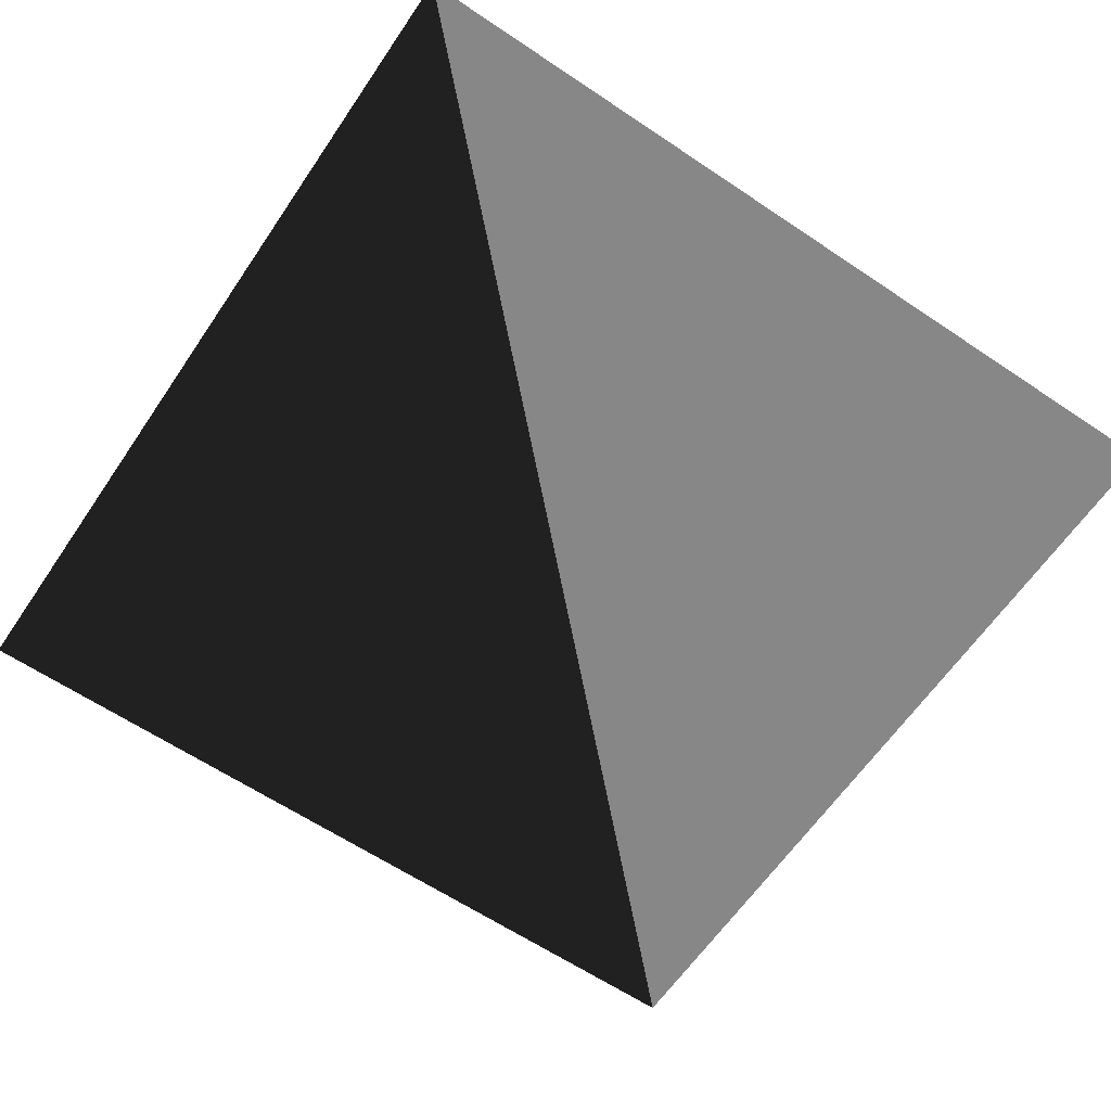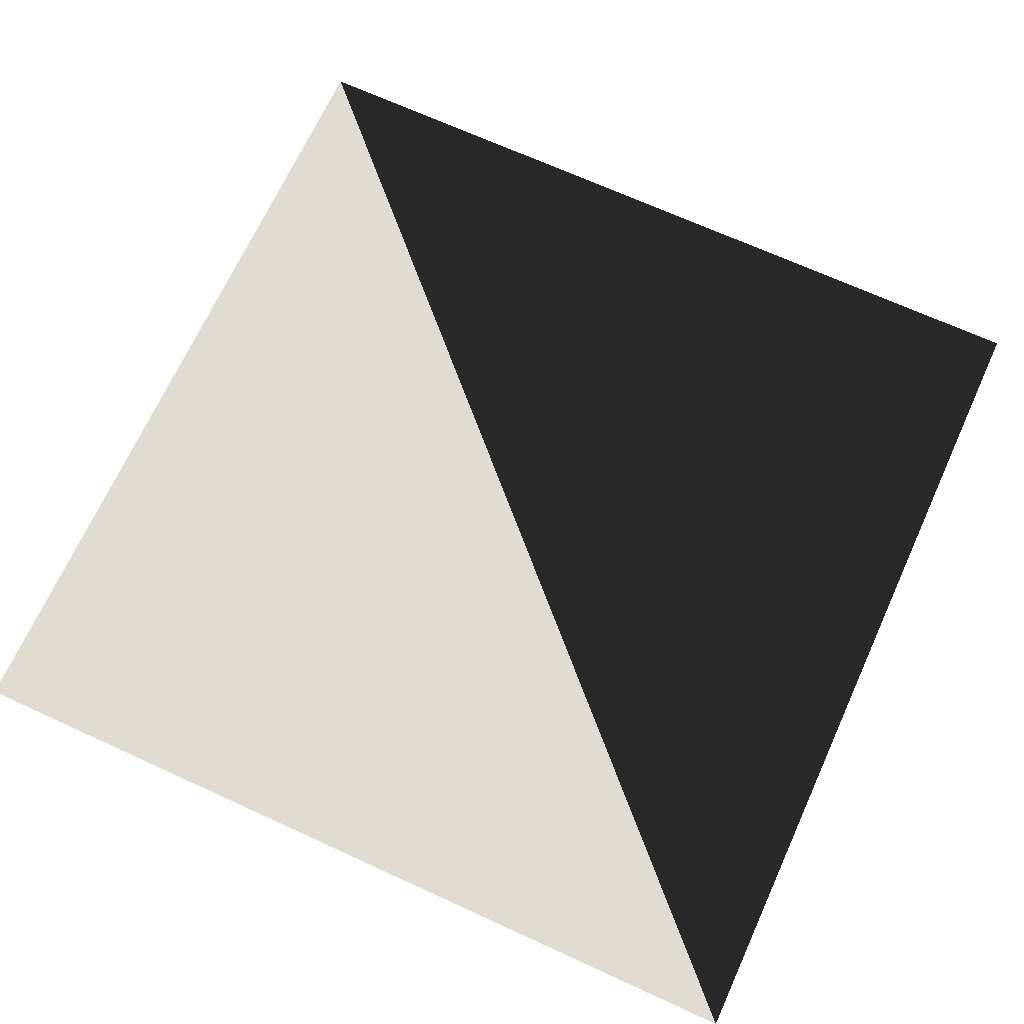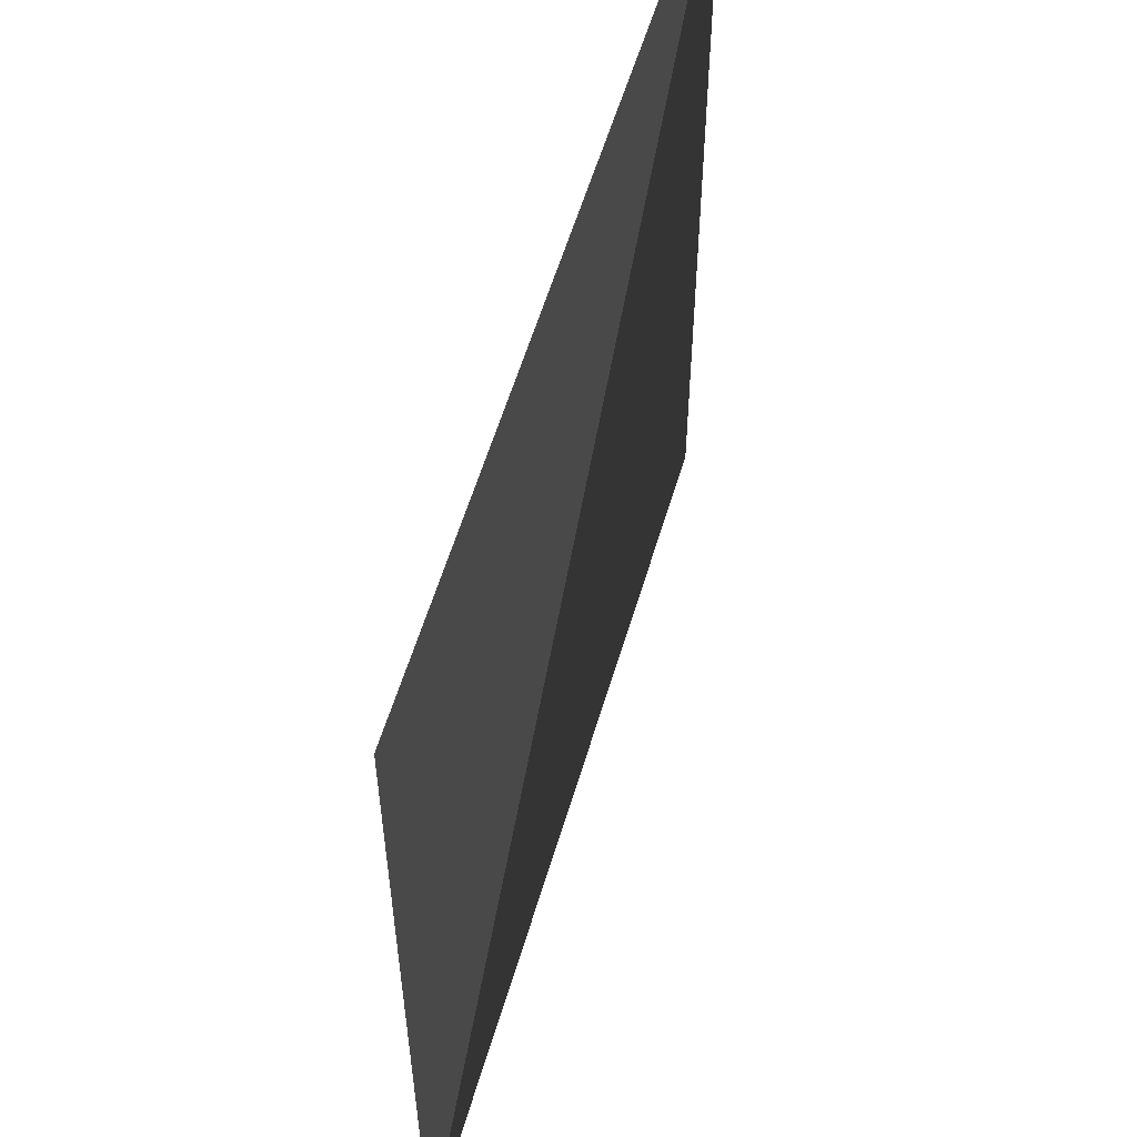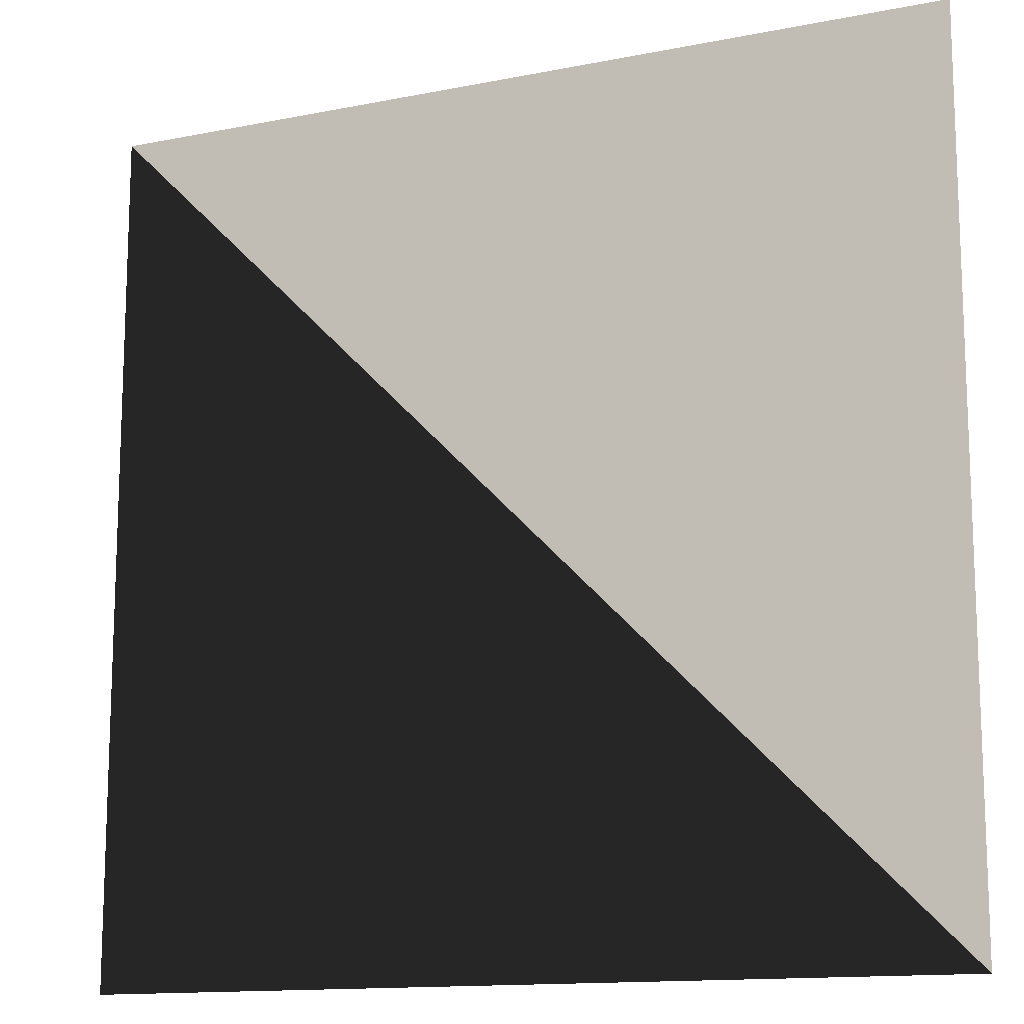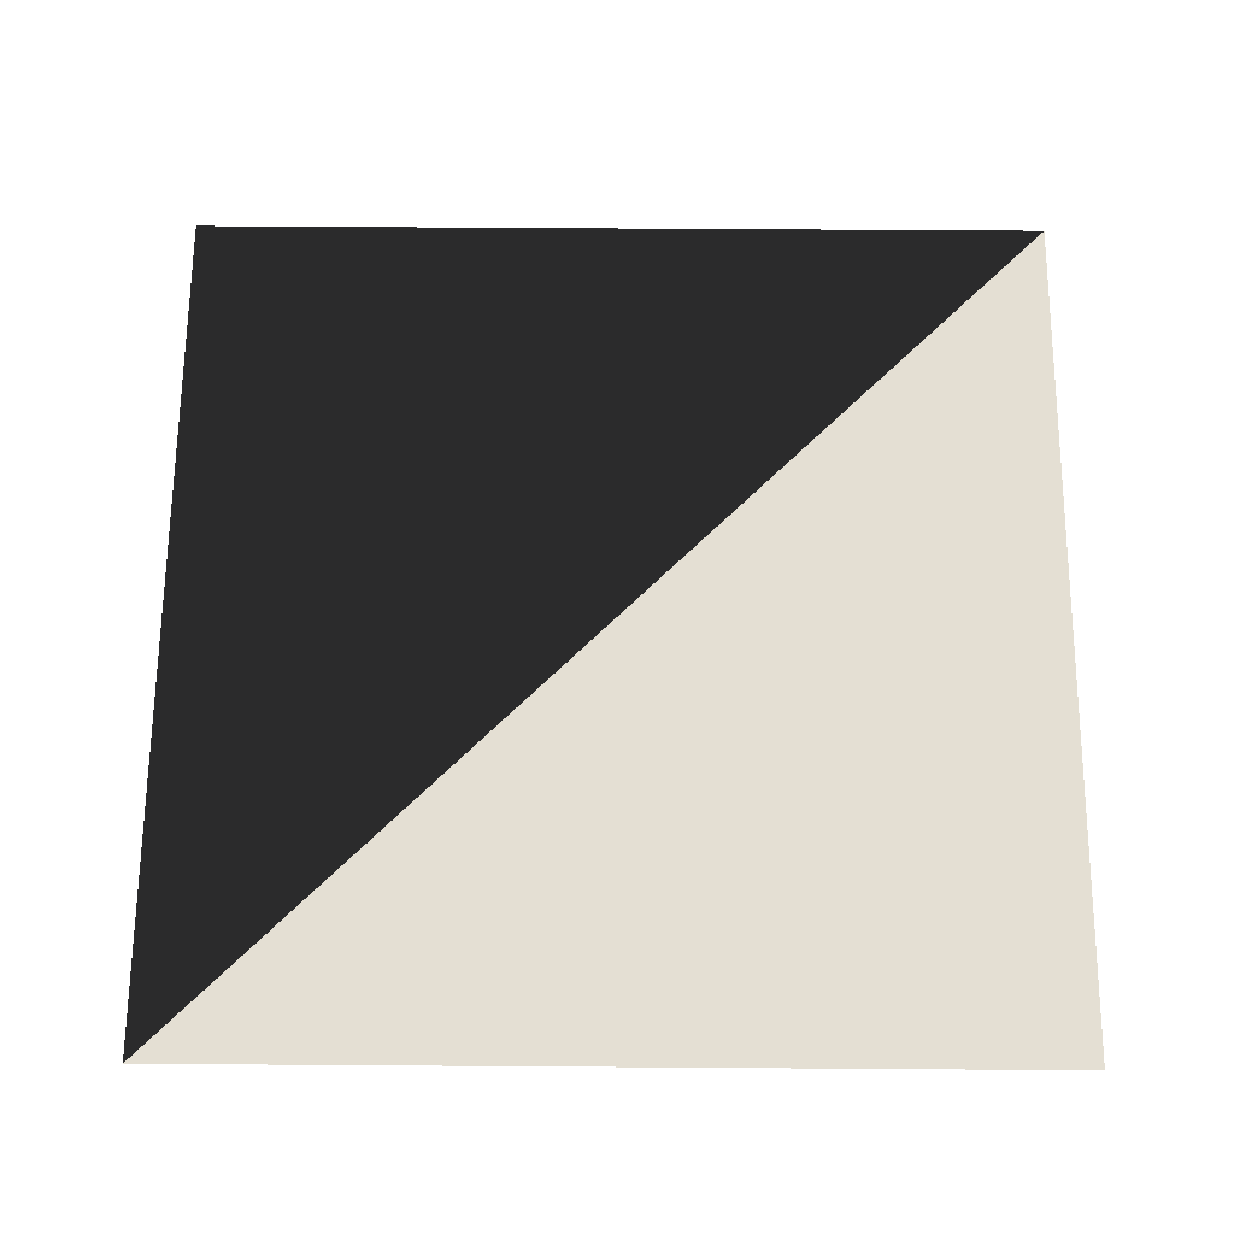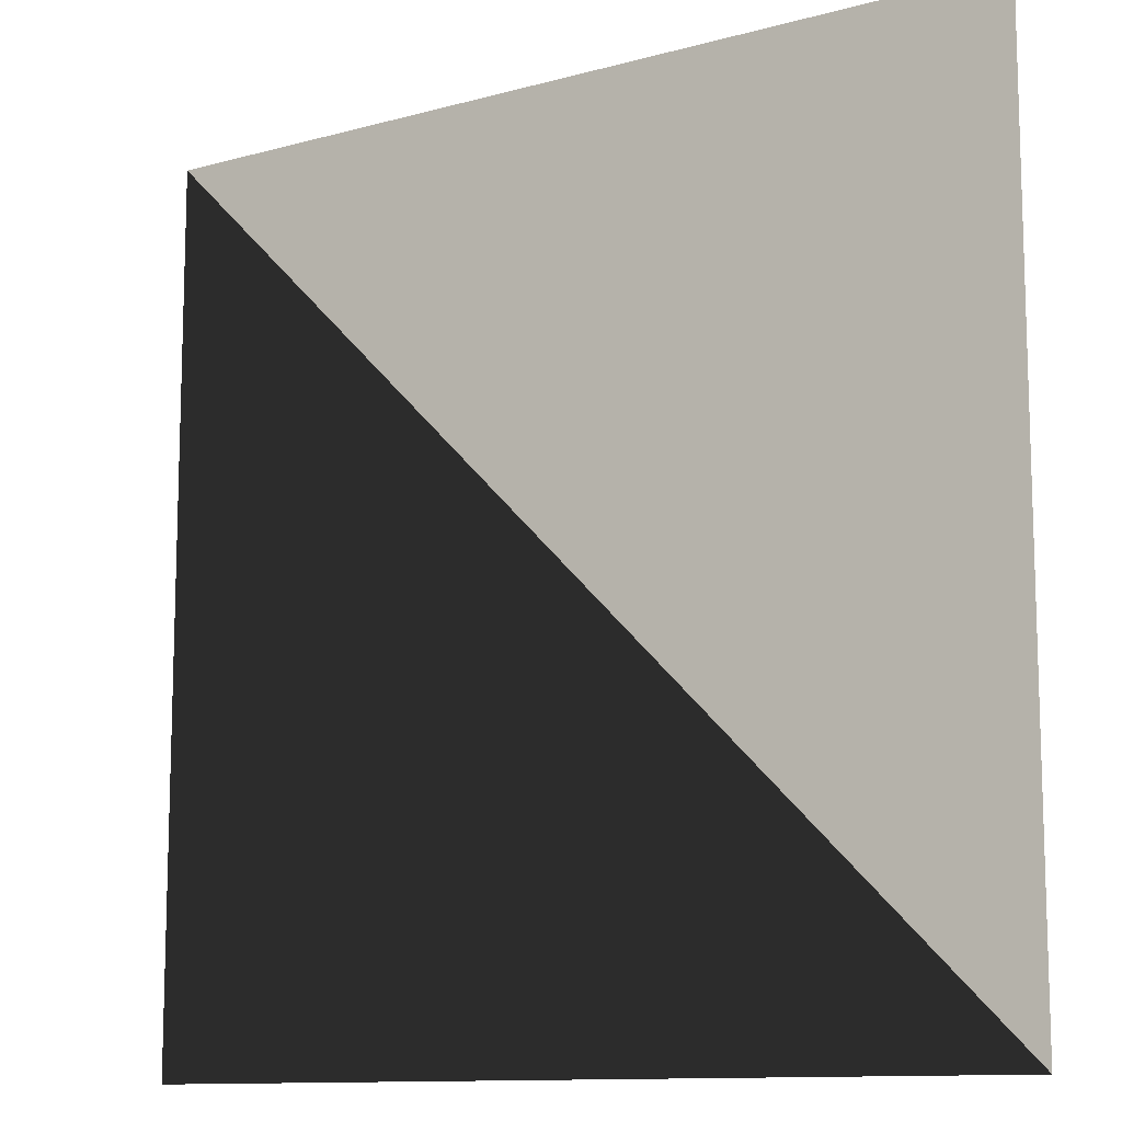
<metadata>
{"format":"obj","ext":"obj","renderer":"f3d","projection":"perspective","resolution":1024,"background":"white","views":[{"elev":-62.6,"azim":-124.2,"up":"+Y"},{"elev":69.1,"azim":24.6,"up":"+Y"},{"elev":57.4,"azim":-73.6,"up":"+Z"},{"elev":-13.5,"azim":-155.7,"up":"+Z"},{"elev":66.4,"azim":-89.6,"up":"+Y"},{"elev":-11.5,"azim":-146.3,"up":"+Z"}]}
</metadata>
<code>
o Cube
v -1 0 -1
v -1 0 1
v 1 0 1
v 1 0 -1
f 1 2 3
f 1 4 3

</code>
